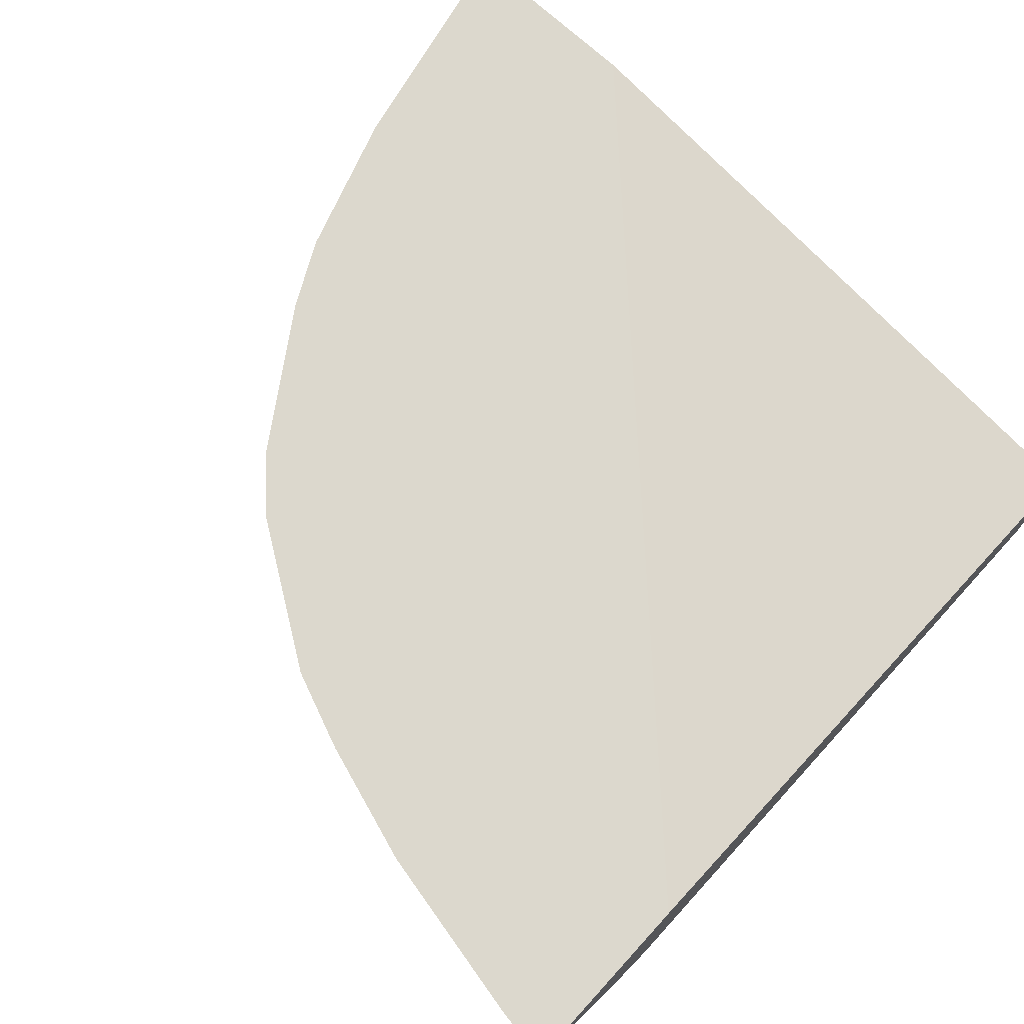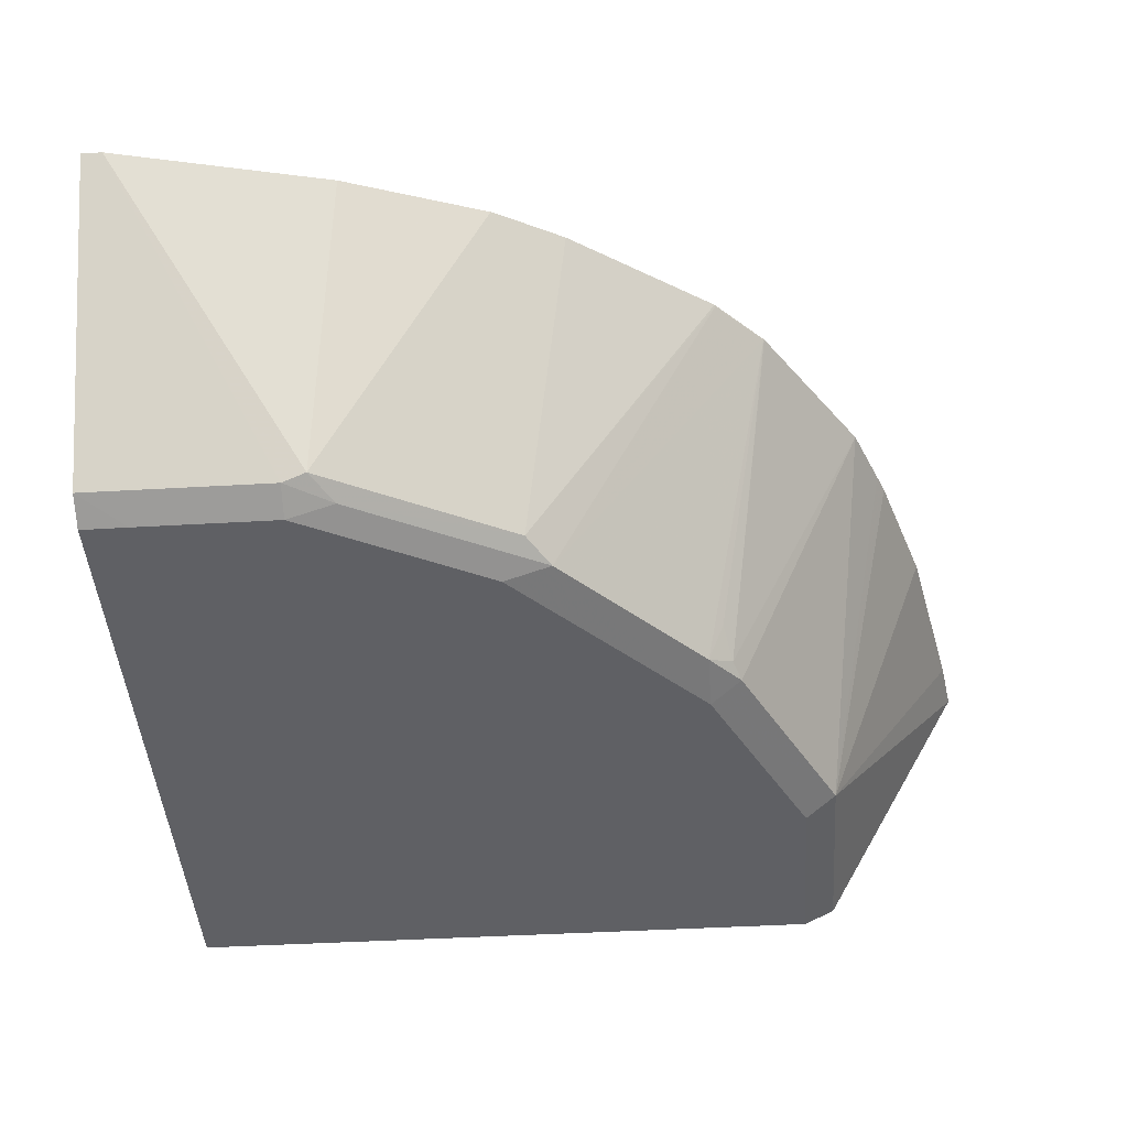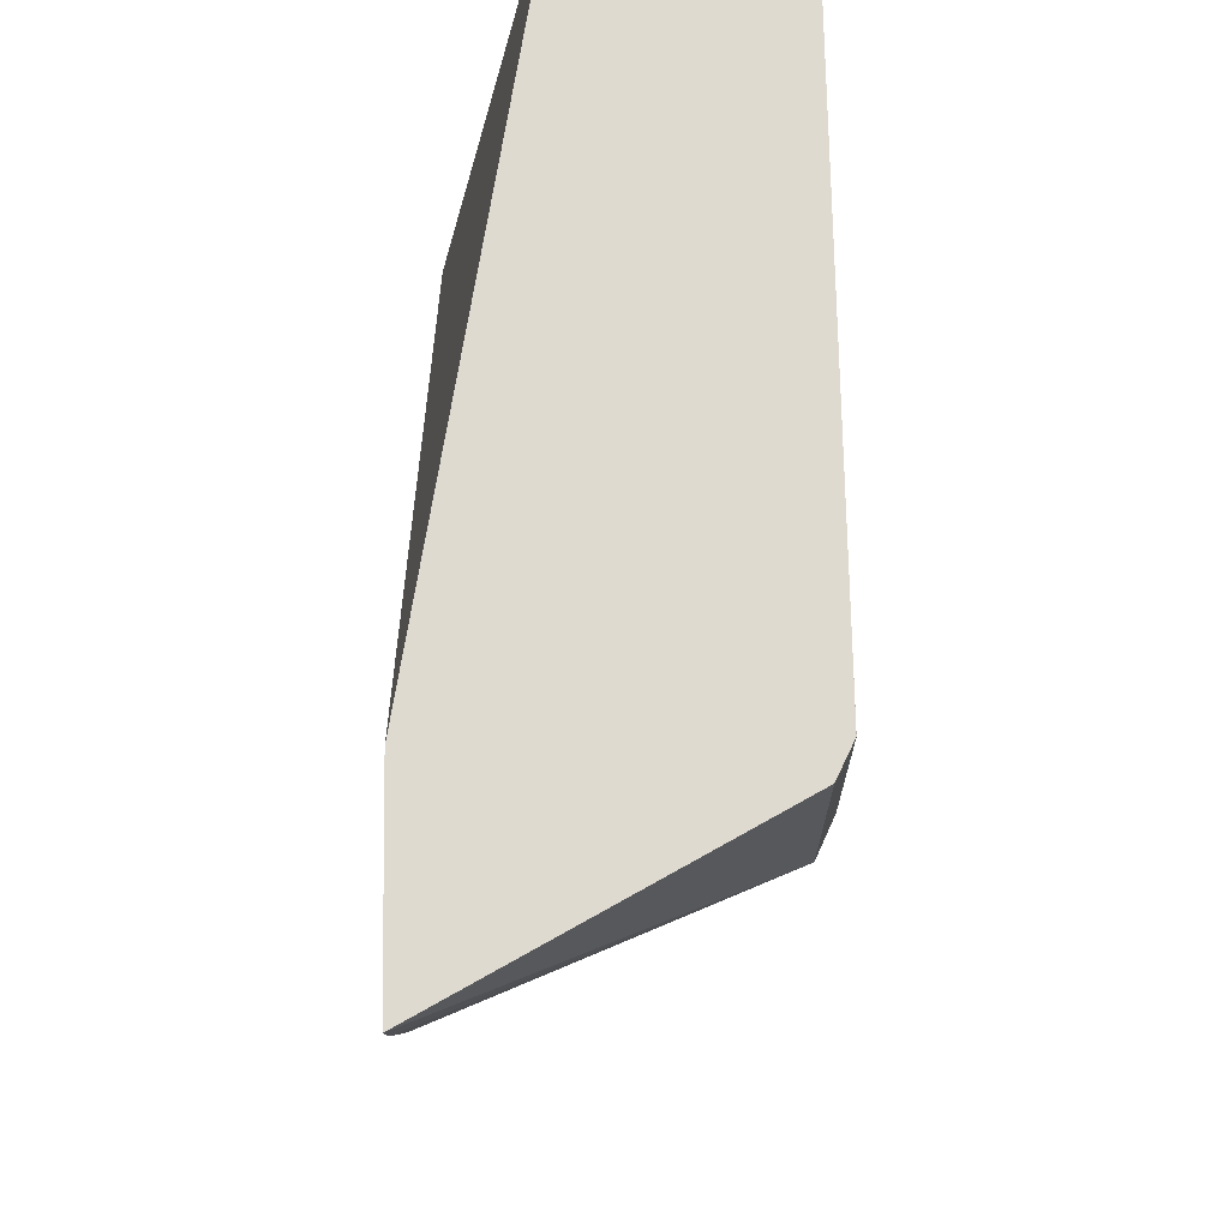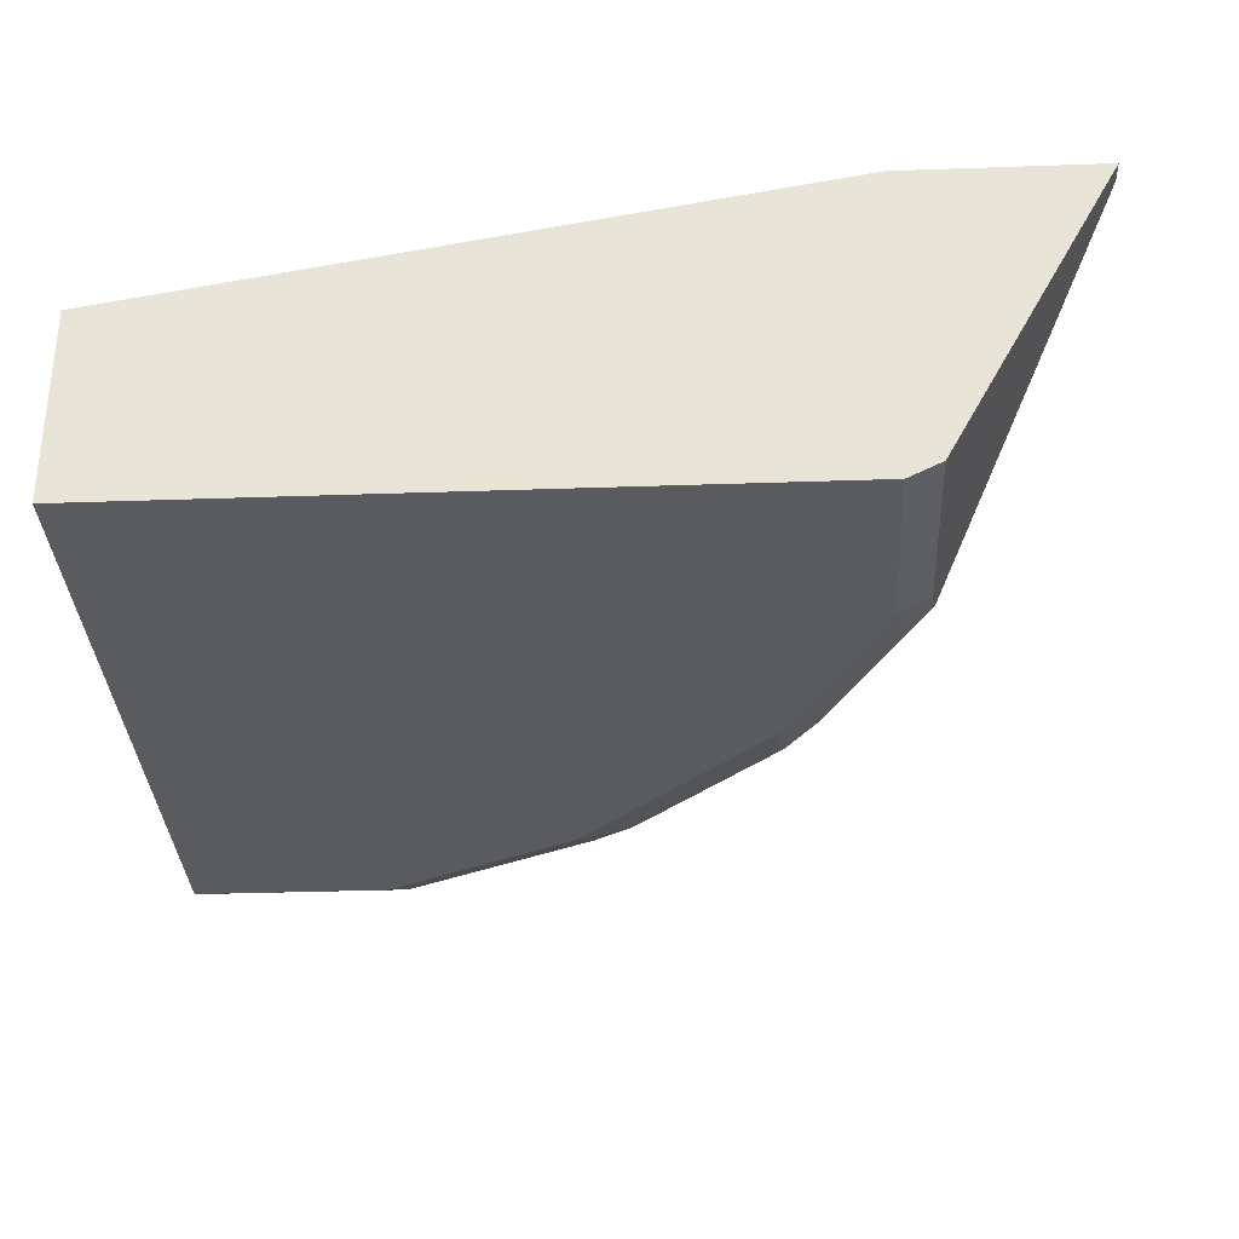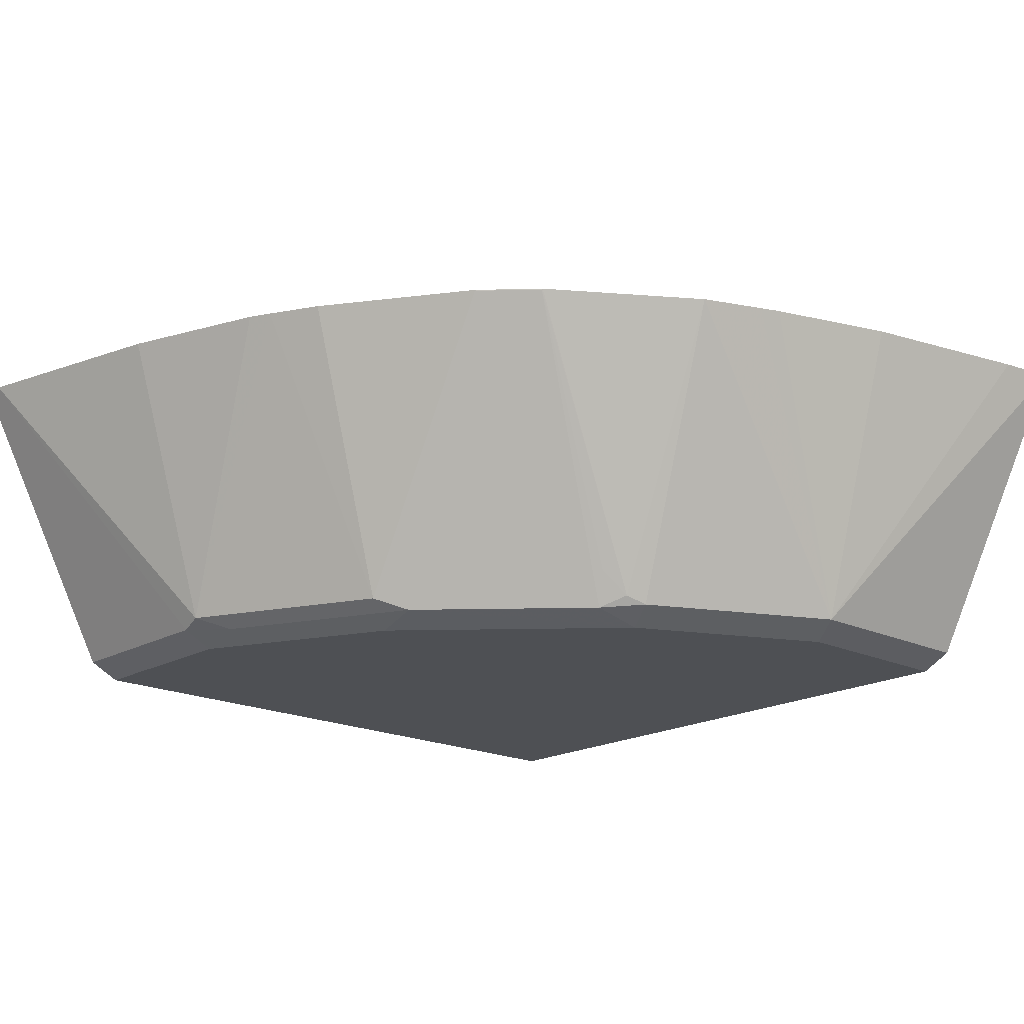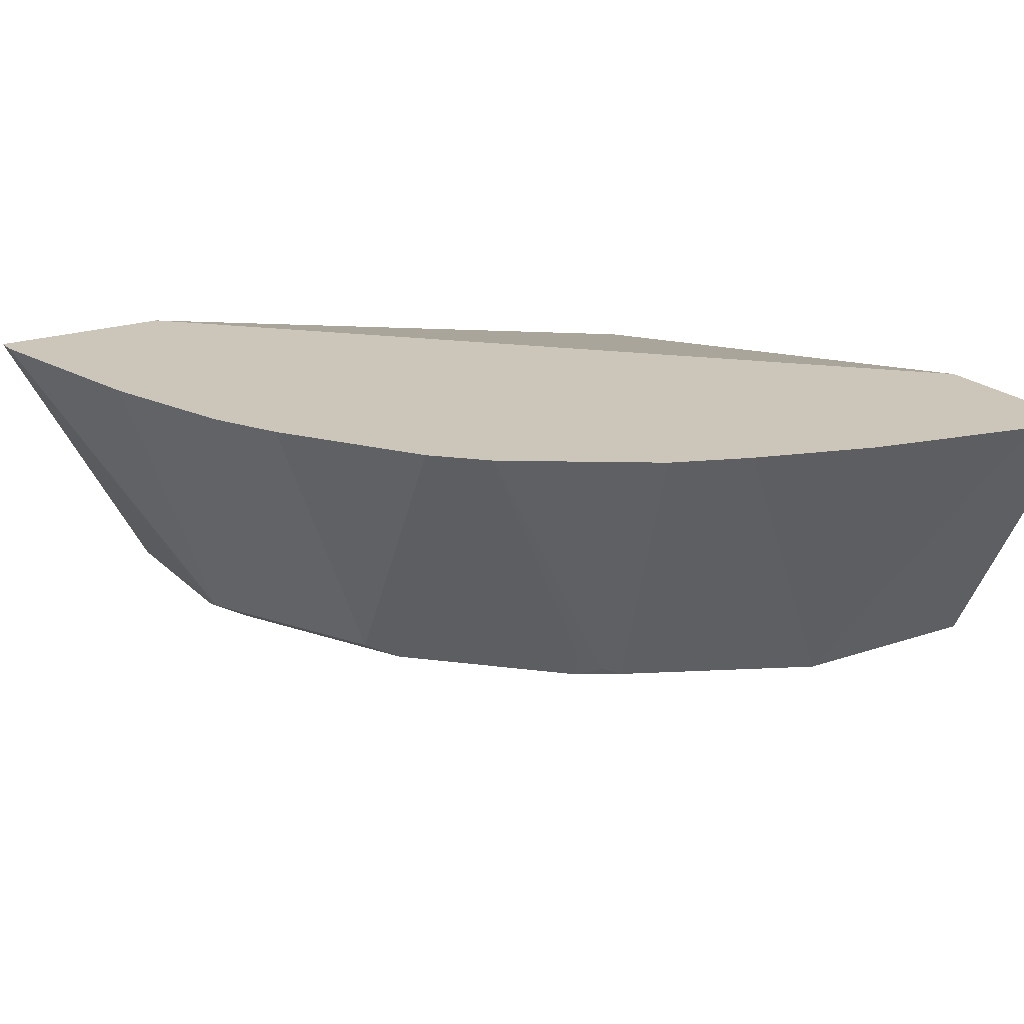
<metadata>
{"format":"obj","ext":"obj","renderer":"f3d","projection":"perspective","resolution":1024,"background":"white","views":[{"elev":72.6,"azim":-47.5,"up":"+Y"},{"elev":-43.7,"azim":-176.1,"up":"+Y"},{"elev":70.8,"azim":-91.0,"up":"+Z"},{"elev":-32.6,"azim":92.8,"up":"+Y"},{"elev":-18.7,"azim":-132.5,"up":"+Y"},{"elev":21.0,"azim":-121.7,"up":"+Y"}]}
</metadata>
<code>
v -0.3659 -0.8014 5.537e-05
v -0.2977 -0.927 5.537e-05
v -0.2847 -0.8014 5.537e-05
v -0.3619 -0.8014 -0.0245
v -0.2977 -0.927 -0.088
v -0.2842 -0.9338 -1.634e-05
v -0.2843 -0.9337 5.537e-05
v -9.122e-05 -0.8526 5.537e-05
v -9.122e-05 -0.8014 -0.285
v -0.3458 -0.8014 -0.1007
v -0.2842 -0.9338 -0.08122
v -0.3289 -0.8014 -0.1532
v -0.3255 -0.8014 -0.1616
v -0.315 -0.8014 -0.1876
v -0.2571 -0.927 -0.1692
v -0.2436 -0.9338 -0.1624
v -0.264 -0.9338 5.537e-05
v -9.122e-05 -0.9338 5.537e-05
v -9.122e-05 -0.8014 -0.3662
v -0.2744 -0.8014 -0.2485
v -0.2537 -0.9236 -0.1776
v -0.2436 -0.9287 -0.1852
v -0.1827 -0.9287 -0.2461
v -0.2233 -0.9338 -0.1827
v -9.122e-05 -0.9338 -0.2841
v -9.122e-05 -0.927 -0.2977
v -0.009007 -0.8014 -0.3662
v -0.274 -0.8018 -0.2487
v -0.2533 -0.8014 -0.2696
v -0.2503 -0.9135 -0.1895
v -0.1624 -0.9338 -0.2436
v -0.2537 -0.8018 -0.2689
v -0.1726 -0.9236 -0.2588
v -0.1015 -0.9287 -0.2867
v -0.1218 -0.9338 -0.2639
v -0.02032 -0.9338 -0.2842
v -0.08123 -0.927 -0.2977
v -0.1015 -0.8014 -0.3458
v -0.09136 -0.9236 -0.2994
v -0.1924 -0.8014 -0.3101
v -0.1714 -0.8014 -0.3211
v -0.08123 -0.9338 -0.2842
v -0.1624 -0.8014 -0.3256
f 19 37 27
f 20 28 21
f 22 30 28
f 21 28 30
f 21 30 22
f 22 28 23
f 20 29 28
f 19 26 37
f 15 21 22
f 16 22 23
f 15 22 16
f 14 21 15
f 14 20 21
f 8 19 9
f 8 26 19
f 23 31 24
f 8 25 26
f 16 23 24
f 23 28 32
f 29 40 33
f 23 33 34
f 8 18 25
f 39 41 43
f 38 39 43
f 34 42 35
f 34 37 42
f 34 39 37
f 33 39 34
f 33 41 39
f 23 32 33
f 33 40 41
f 28 29 32
f 27 39 38
f 27 37 39
f 26 42 37
f 26 36 42
f 25 36 26
f 23 35 31
f 23 34 35
f 29 33 32
f 6 18 17
f 6 35 42
f 6 36 25
f 1 13 12
f 1 14 13
f 1 20 14
f 1 29 20
f 1 40 29
f 1 41 40
f 1 38 43
f 1 27 38
f 1 19 27
f 1 9 19
f 1 3 9
f 1 8 3
f 1 18 8
f 1 17 18
f 1 7 17
f 1 2 7
f 6 25 18
f 1 12 10
f 1 10 4
f 1 43 41
f 1 5 2
f 6 42 36
f 1 4 5
f 6 31 35
f 6 24 31
f 6 16 24
f 6 11 16
f 5 16 11
f 5 15 16
f 5 14 15
f 6 17 7
f 5 12 13
f 5 10 12
f 4 10 5
f 3 8 9
f 2 11 6
f 2 5 11
f 2 6 7
f 5 13 14

</code>
